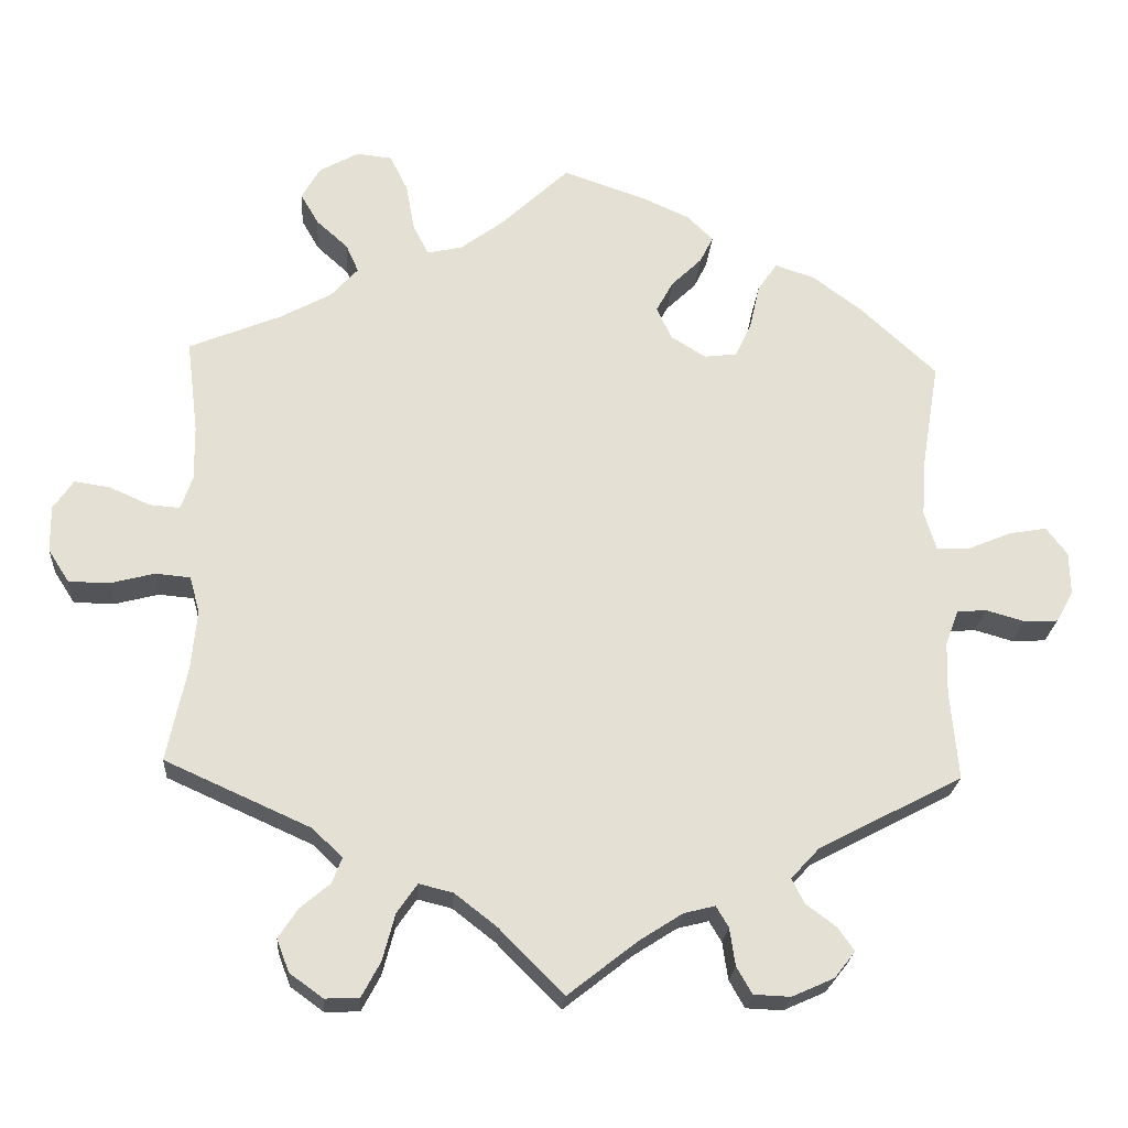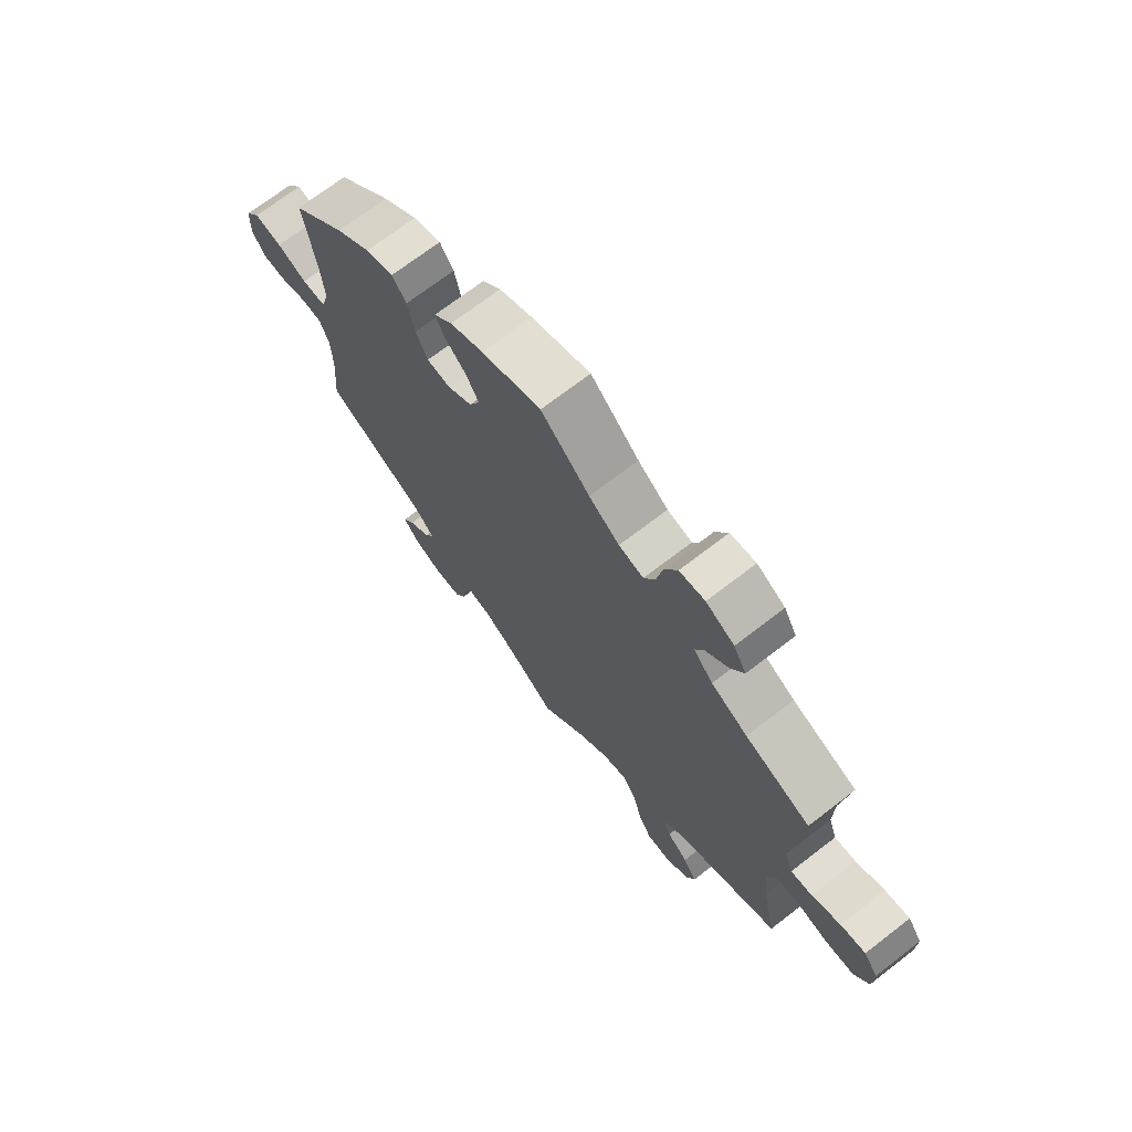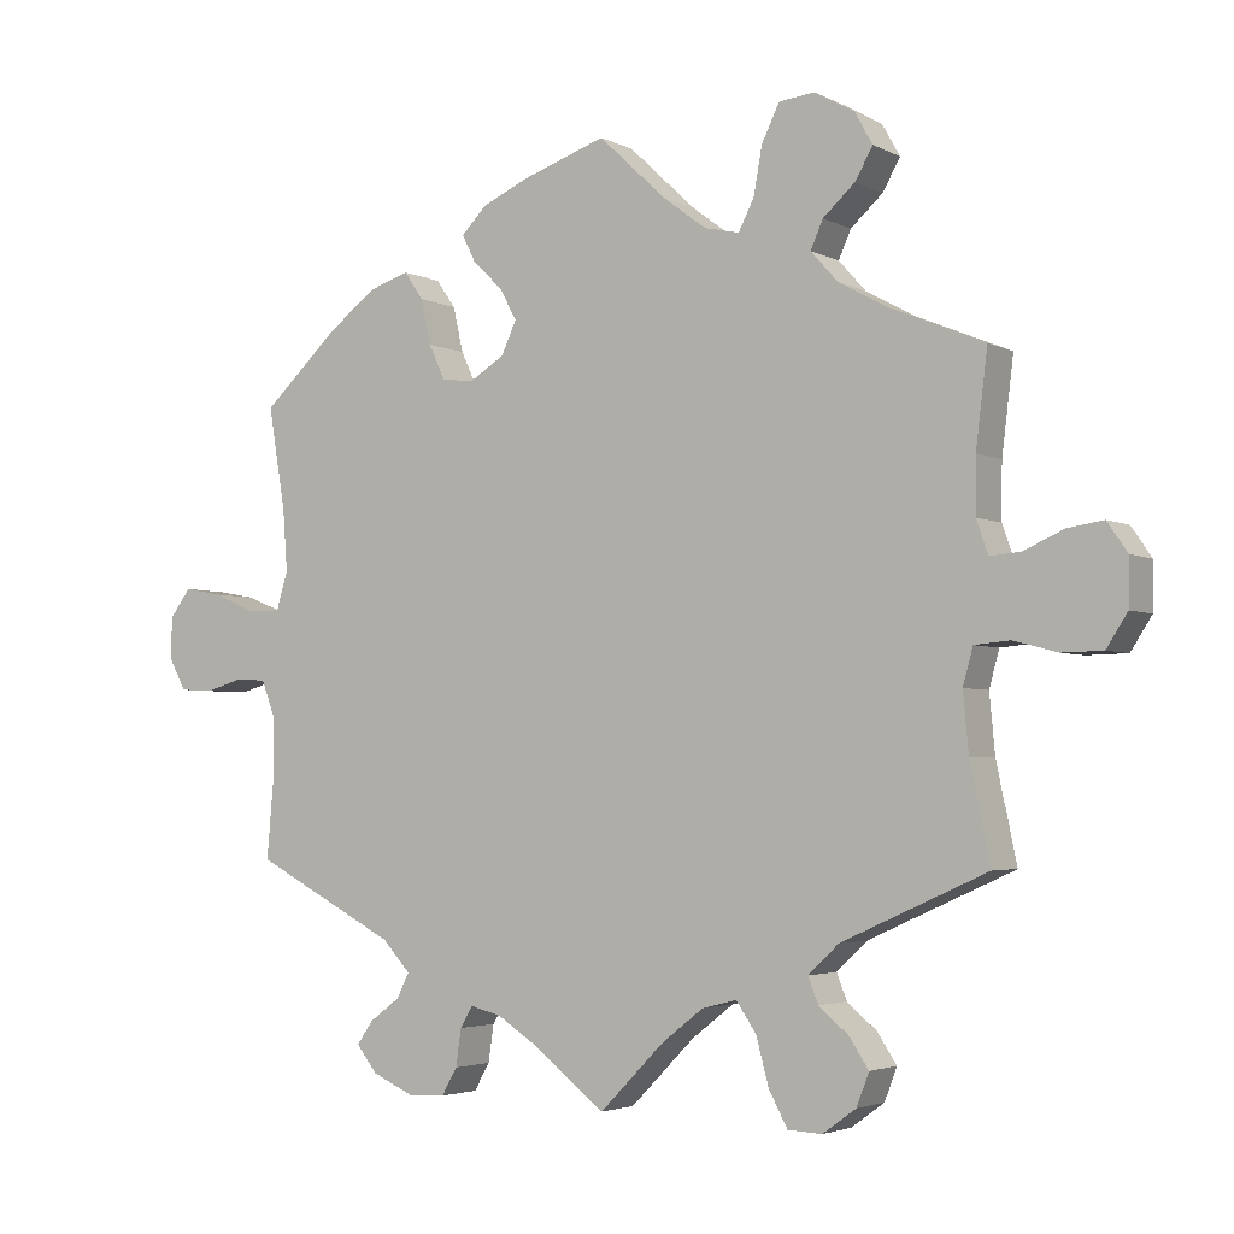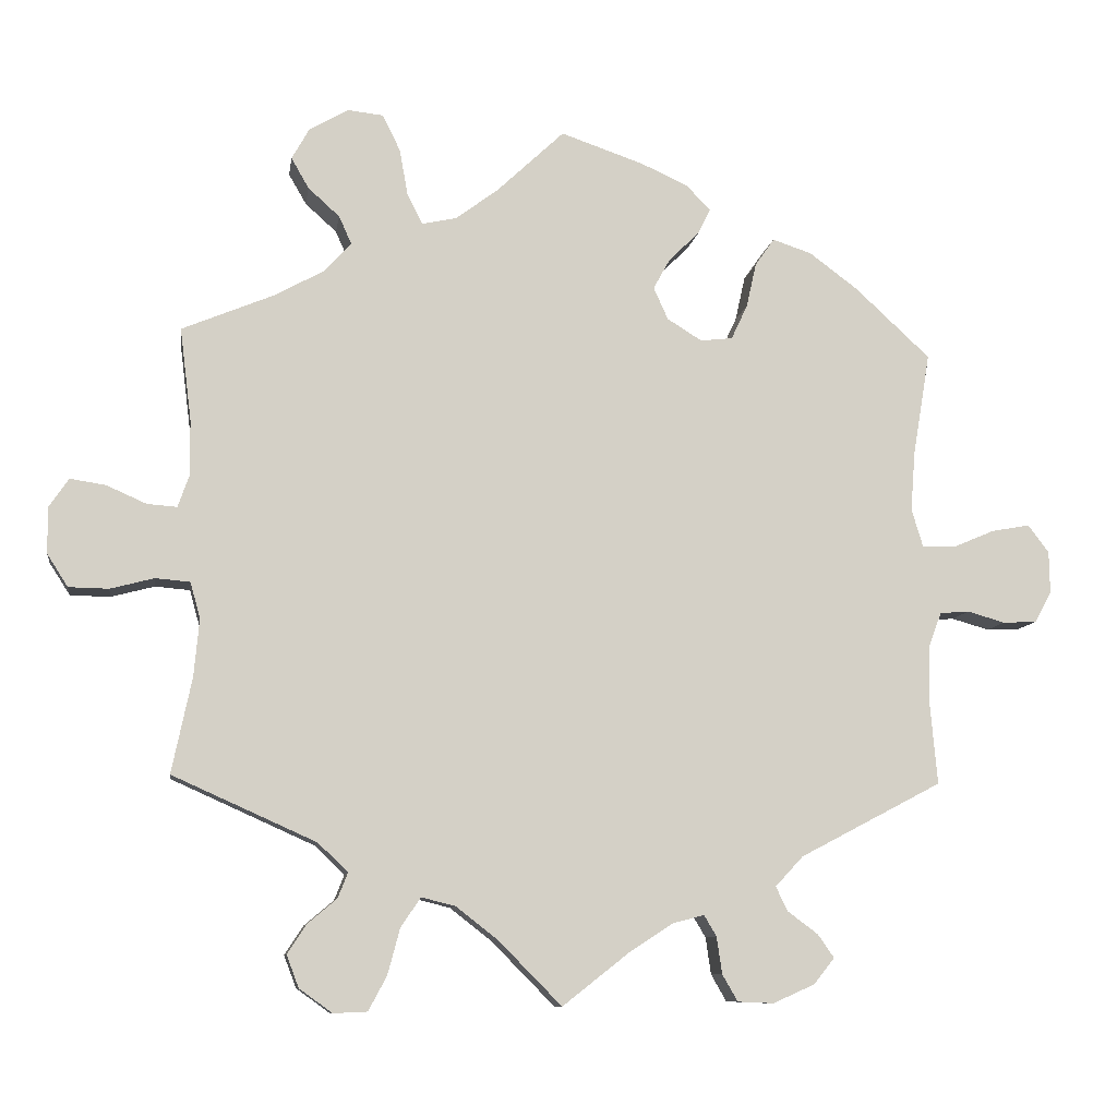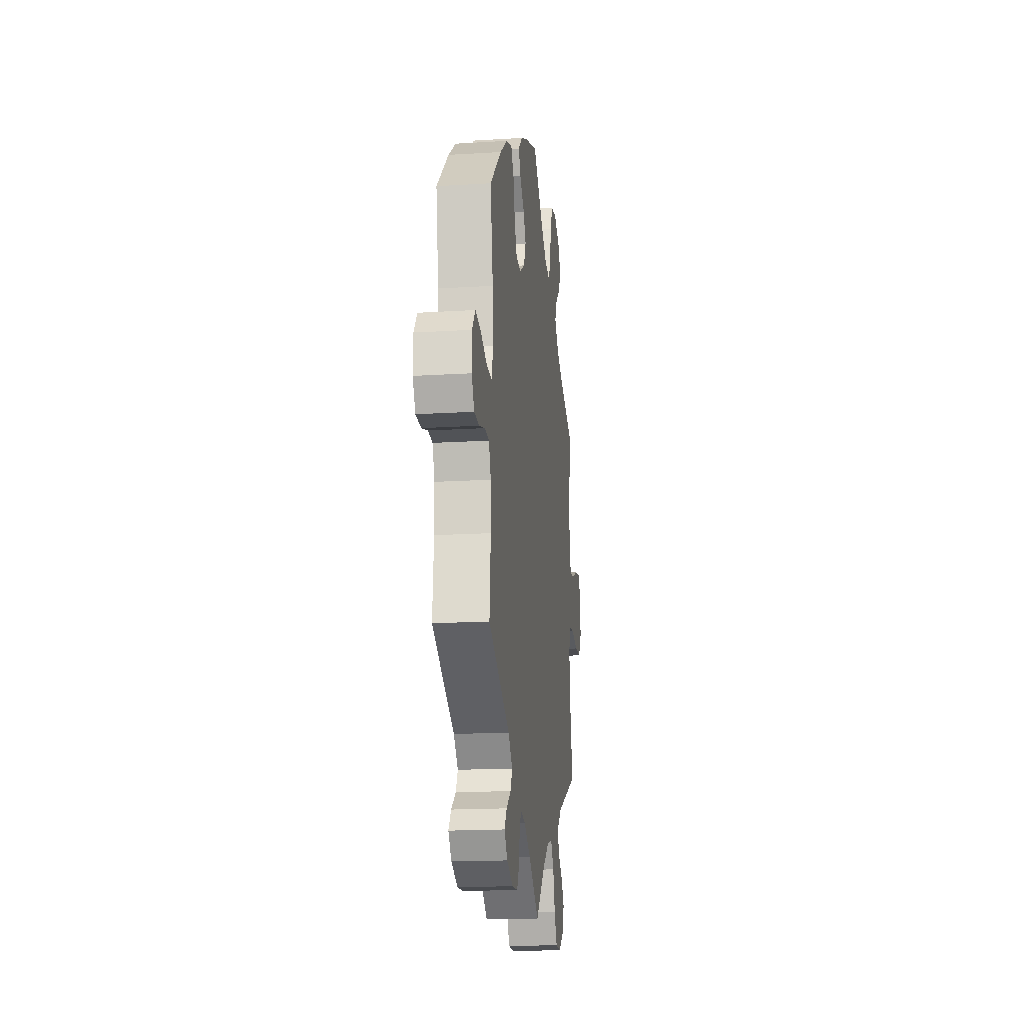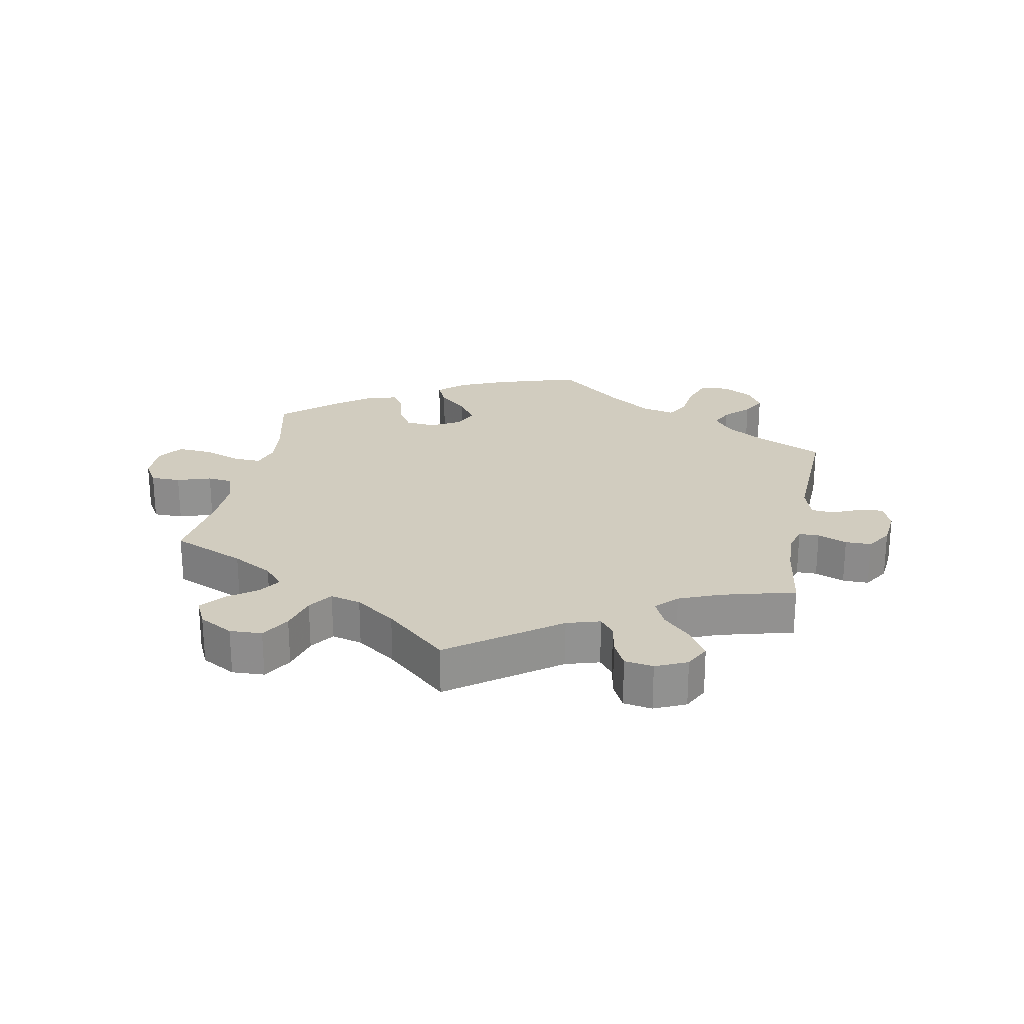
<metadata>
{"format":"obj","ext":"obj","renderer":"f3d","projection":"perspective","resolution":1024,"background":"white","views":[{"elev":-23.2,"azim":176.0,"up":"+Z"},{"elev":70.5,"azim":52.3,"up":"+Z"},{"elev":-3.5,"azim":31.7,"up":"+Z"},{"elev":-9.4,"azim":171.5,"up":"+Z"},{"elev":-17.3,"azim":-82.9,"up":"+Z"},{"elev":24.2,"azim":130.9,"up":"+Y"}]}
</metadata>
<code>
v -0.403 0.07 0.379
v -0.34 0.07 0.426
v -0.289 0.07 0.443
v -0.264 0.07 0.407
v -0.251 0.07 0.349
v -0.23 0.07 0.304
v -0.188 0.07 0.299
v -0.143 0.07 0.327
v -0.124 0.07 0.369
v -0.146 0.07 0.409
v -0.185 0.07 0.447
v -0.202 0.07 0.481
v -0.169 0.07 0.514
v -0.109 0.07 0.541
v -0.001 0.07 0.578
v 0.087 0.07 0.495
v 0.142 0.07 0.454
v 0.187 0.07 0.444
v 0.207 0.07 0.483
v 0.218 0.07 0.544
v 0.241 0.07 0.591
v 0.287 0.07 0.596
v 0.338 0.07 0.567
v 0.361 0.07 0.526
v 0.338 0.07 0.486
v 0.297 0.07 0.449
v 0.281 0.07 0.413
v 0.316 0.07 0.374
v 0.382 0.07 0.338
v 0.5 0.07 0.289
v 0.485 0.07 0.168
v 0.484 0.07 0.097
v 0.499 0.07 0.054
v 0.538 0.07 0.057
v 0.59 0.07 0.08
v 0.636 0.07 0.087
v 0.662 0.07 0.049
v 0.661 0.07 -0.011
v 0.634 0.07 -0.053
v 0.582 0.07 -0.054
v 0.525 0.07 -0.039
v 0.48 0.07 -0.043
v 0.467 0.07 -0.09
v 0.474 0.07 -0.165
v 0.5 0.07 -0.289
v 0.313 0.07 -0.373
v 0.274 0.07 -0.41
v 0.287 0.07 -0.443
v 0.325 0.07 -0.475
v 0.35 0.07 -0.513
v 0.334 0.07 -0.555
v 0.291 0.07 -0.586
v 0.247 0.07 -0.584
v 0.223 0.07 -0.539
v 0.207 0.07 -0.479
v 0.181 0.07 -0.441
v 0.137 0.07 -0.452
v 0.083 0.07 -0.494
v 0 0.07 -0.578
v -0.089 0.07 -0.508
v -0.145 0.07 -0.472
v -0.185 0.07 -0.462
v -0.201 0.07 -0.489
v -0.208 0.07 -0.537
v -0.228 0.07 -0.572
v -0.275 0.07 -0.574
v -0.329 0.07 -0.55
v -0.356 0.07 -0.516
v -0.335 0.07 -0.486
v -0.296 0.07 -0.457
v -0.28 0.07 -0.425
v -0.316 0.07 -0.386
v -0.501 0.07 -0.289
v -0.491 0.07 -0.175
v -0.493 0.07 -0.107
v -0.51 0.07 -0.062
v -0.548 0.07 -0.059
v -0.597 0.07 -0.073
v -0.641 0.07 -0.071
v -0.663 0.07 -0.031
v -0.662 0.07 0.024
v -0.635 0.07 0.06
v -0.585 0.07 0.051
v -0.531 0.07 0.028
v -0.488 0.07 0.027
v -0.473 0.07 0.077
v -0.479 0.07 0.156
v -0.501 0.07 0.288
v -0.403 0 0.379
v -0.34 0 0.426
v -0.289 0 0.443
v -0.264 0 0.407
v -0.251 0 0.349
v -0.23 0 0.304
v -0.188 0 0.299
v -0.143 0 0.327
v -0.124 0 0.369
v -0.146 0 0.409
v -0.185 0 0.447
v -0.202 0 0.481
v -0.169 0 0.514
v -0.109 0 0.541
v -0.001 0 0.578
v 0.087 0 0.495
v 0.142 0 0.454
v 0.187 0 0.444
v 0.207 0 0.483
v 0.218 0 0.544
v 0.241 0 0.591
v 0.287 0 0.596
v 0.338 0 0.567
v 0.361 0 0.526
v 0.338 0 0.486
v 0.297 0 0.449
v 0.281 0 0.413
v 0.316 0 0.374
v 0.382 0 0.338
v 0.5 0 0.289
v 0.485 0 0.168
v 0.484 0 0.097
v 0.499 0 0.054
v 0.538 0 0.057
v 0.59 0 0.08
v 0.636 0 0.087
v 0.662 0 0.049
v 0.661 0 -0.011
v 0.634 0 -0.053
v 0.582 0 -0.054
v 0.525 0 -0.039
v 0.48 0 -0.043
v 0.467 0 -0.09
v 0.474 0 -0.165
v 0.5 0 -0.289
v 0.313 0 -0.373
v 0.274 0 -0.41
v 0.287 0 -0.443
v 0.325 0 -0.475
v 0.35 0 -0.513
v 0.334 0 -0.555
v 0.291 0 -0.586
v 0.247 0 -0.584
v 0.223 0 -0.539
v 0.207 0 -0.479
v 0.181 0 -0.441
v 0.137 0 -0.452
v 0.083 0 -0.494
v 0 0 -0.578
v -0.089 0 -0.508
v -0.145 0 -0.472
v -0.185 0 -0.462
v -0.201 0 -0.489
v -0.208 0 -0.537
v -0.228 0 -0.572
v -0.275 0 -0.574
v -0.329 0 -0.55
v -0.356 0 -0.516
v -0.335 0 -0.486
v -0.296 0 -0.457
v -0.28 0 -0.425
v -0.316 0 -0.386
v -0.501 0 -0.289
v -0.491 0 -0.175
v -0.493 0 -0.107
v -0.51 0 -0.062
v -0.548 0 -0.059
v -0.597 0 -0.073
v -0.641 0 -0.071
v -0.663 0 -0.031
v -0.662 0 0.024
v -0.635 0 0.06
v -0.585 0 0.051
v -0.531 0 0.028
v -0.488 0 0.027
v -0.473 0 0.077
v -0.479 0 0.156
v -0.501 0 0.288
f 87 88 1 2
f 86 87 2 3
f 85 86 3 4
f 81 82 83 84
f 81 84 85
f 80 81 85
f 77 78 79 80
f 76 77 80 85
f 75 76 85 4
f 72 73 74
f 71 72 74 75
f 67 68 69 70
f 67 70 71
f 66 67 71
f 63 64 65 66
f 62 63 66 71
f 61 62 71 75
f 58 59 60
f 57 58 60 61
f 56 57 61 75
f 52 53 54 55
f 52 55 56
f 51 52 56
f 48 49 50 51
f 48 51 56
f 47 48 56 75
f 44 45 46
f 43 44 46 47
f 42 43 47 75
f 38 39 40 41
f 34 35 36 37
f 33 34 37 38
f 29 30 31
f 28 29 31 32
f 27 28 32 33
f 23 24 25 26
f 23 26 27
f 22 23 27
f 19 20 21 22
f 18 19 22 27
f 17 18 27 33
f 13 14 15 16
f 13 16 17 33
f 10 11 12 13
f 9 10 13 33
f 75 4 5
f 75 5 6
f 42 75 6 7
f 33 38 41 42
f 8 9 33 42
f 7 8 42
f 90 89 176 175
f 91 90 175 174
f 92 91 174 173
f 172 171 170 169
f 173 172 169
f 173 169 168
f 168 167 166 165
f 173 168 165 164
f 92 173 164 163
f 162 161 160
f 163 162 160 159
f 158 157 156 155
f 159 158 155
f 159 155 154
f 154 153 152 151
f 159 154 151 150
f 163 159 150 149
f 148 147 146
f 149 148 146 145
f 163 149 145 144
f 143 142 141 140
f 144 143 140
f 144 140 139
f 139 138 137 136
f 144 139 136
f 163 144 136 135
f 134 133 132
f 135 134 132 131
f 163 135 131 130
f 129 128 127 126
f 125 124 123 122
f 126 125 122 121
f 119 118 117
f 120 119 117 116
f 121 120 116 115
f 114 113 112 111
f 115 114 111
f 115 111 110
f 110 109 108 107
f 115 110 107 106
f 121 115 106 105
f 104 103 102 101
f 121 105 104 101
f 101 100 99 98
f 121 101 98 97
f 93 92 163
f 94 93 163
f 95 94 163 130
f 130 129 126 121
f 130 121 97 96
f 130 96 95
f 1 89 90 2
f 2 90 91 3
f 3 91 92 4
f 4 92 93 5
f 5 93 94 6
f 6 94 95 7
f 7 95 96 8
f 8 96 97 9
f 9 97 98 10
f 10 98 99 11
f 11 99 100 12
f 12 100 101 13
f 13 101 102 14
f 14 102 103 15
f 15 103 104 16
f 16 104 105 17
f 17 105 106 18
f 18 106 107 19
f 19 107 108 20
f 20 108 109 21
f 21 109 110 22
f 22 110 111 23
f 23 111 112 24
f 24 112 113 25
f 25 113 114 26
f 26 114 115 27
f 27 115 116 28
f 28 116 117 29
f 29 117 118 30
f 30 118 119 31
f 31 119 120 32
f 32 120 121 33
f 33 121 122 34
f 34 122 123 35
f 35 123 124 36
f 36 124 125 37
f 37 125 126 38
f 38 126 127 39
f 39 127 128 40
f 40 128 129 41
f 41 129 130 42
f 42 130 131 43
f 43 131 132 44
f 44 132 133 45
f 45 133 134 46
f 46 134 135 47
f 47 135 136 48
f 48 136 137 49
f 49 137 138 50
f 50 138 139 51
f 51 139 140 52
f 52 140 141 53
f 53 141 142 54
f 54 142 143 55
f 55 143 144 56
f 56 144 145 57
f 57 145 146 58
f 58 146 147 59
f 59 147 148 60
f 60 148 149 61
f 61 149 150 62
f 62 150 151 63
f 63 151 152 64
f 64 152 153 65
f 65 153 154 66
f 66 154 155 67
f 67 155 156 68
f 68 156 157 69
f 69 157 158 70
f 70 158 159 71
f 71 159 160 72
f 72 160 161 73
f 73 161 162 74
f 74 162 163 75
f 75 163 164 76
f 76 164 165 77
f 77 165 166 78
f 78 166 167 79
f 79 167 168 80
f 80 168 169 81
f 81 169 170 82
f 82 170 171 83
f 83 171 172 84
f 84 172 173 85
f 85 173 174 86
f 86 174 175 87
f 87 175 176 88
f 88 176 89 1

</code>
